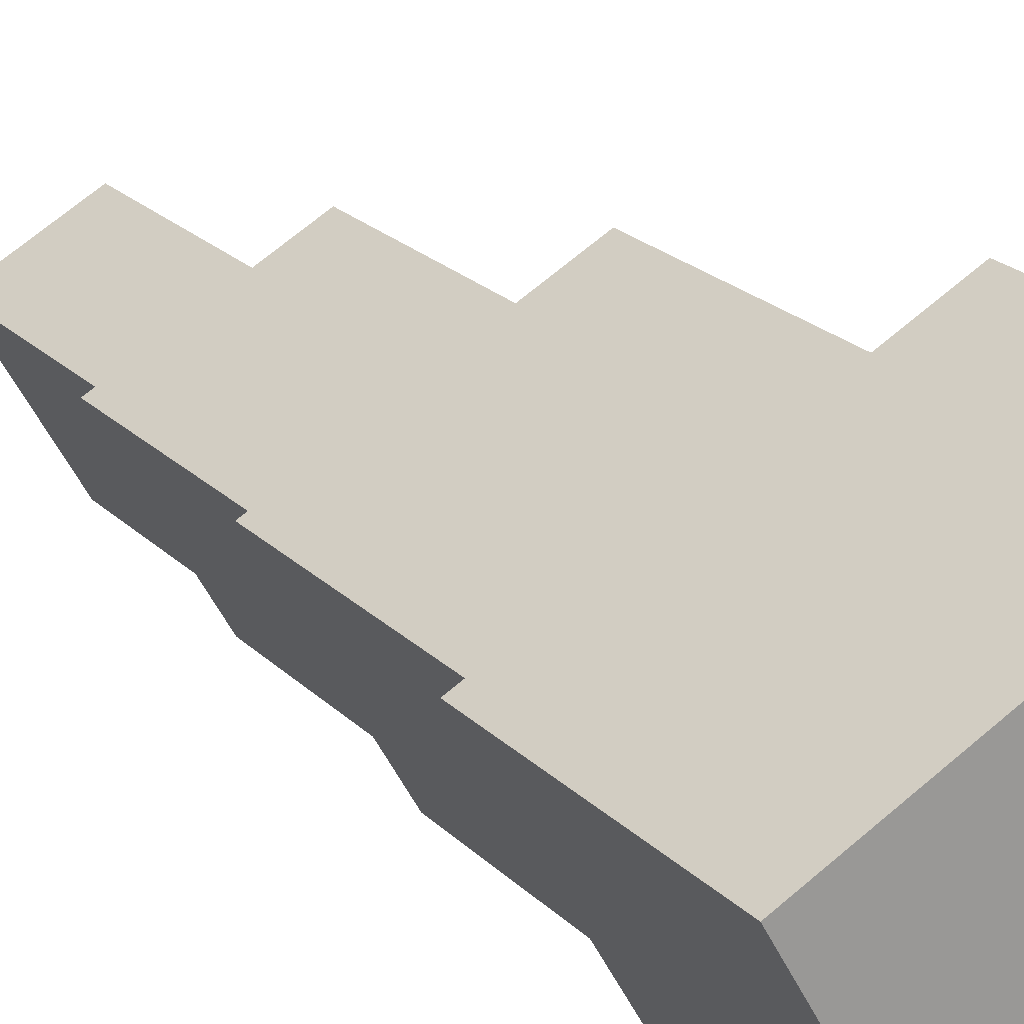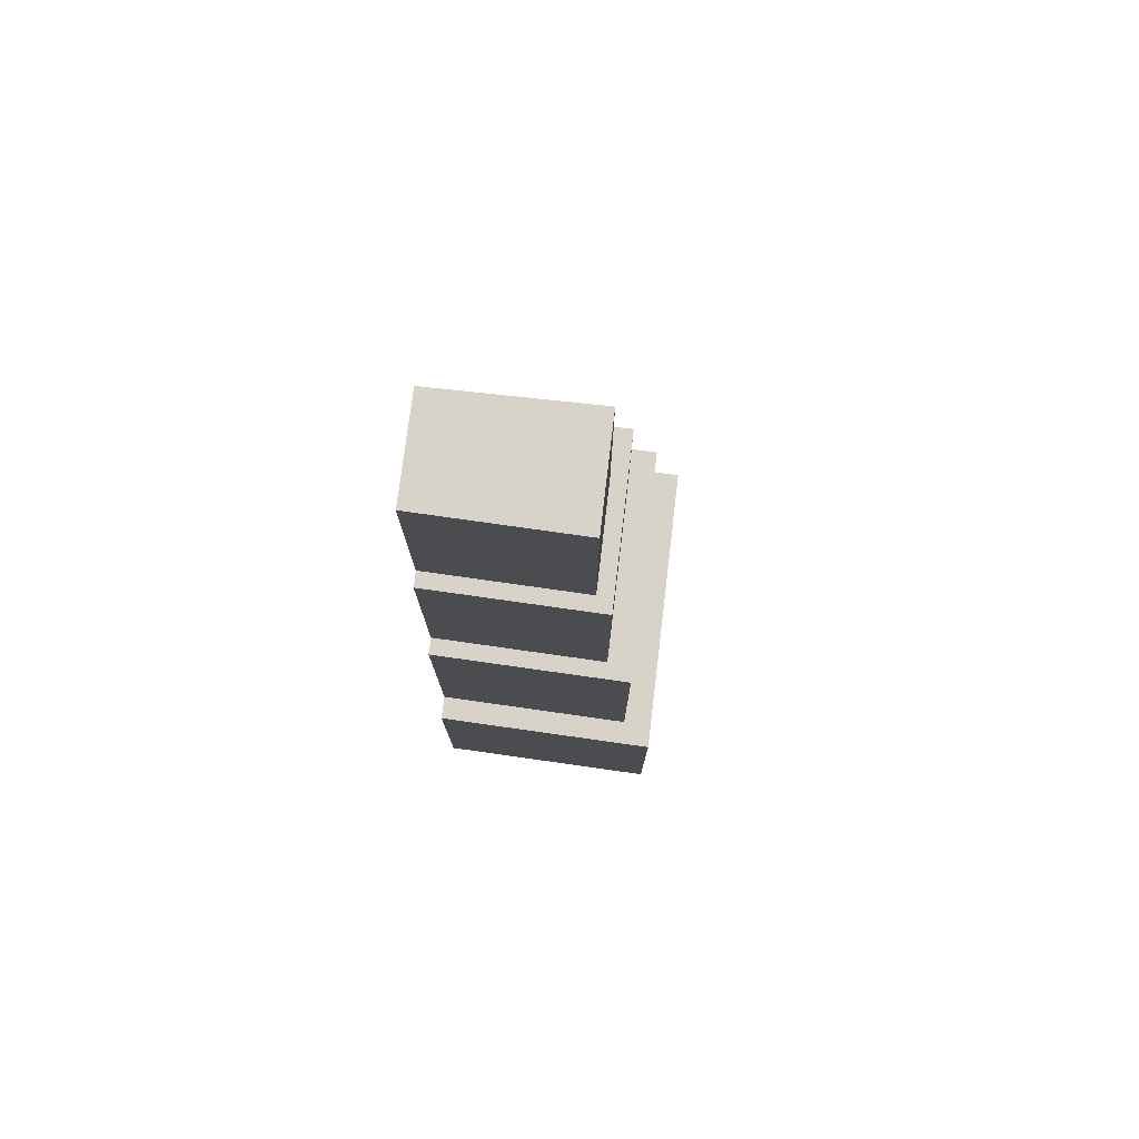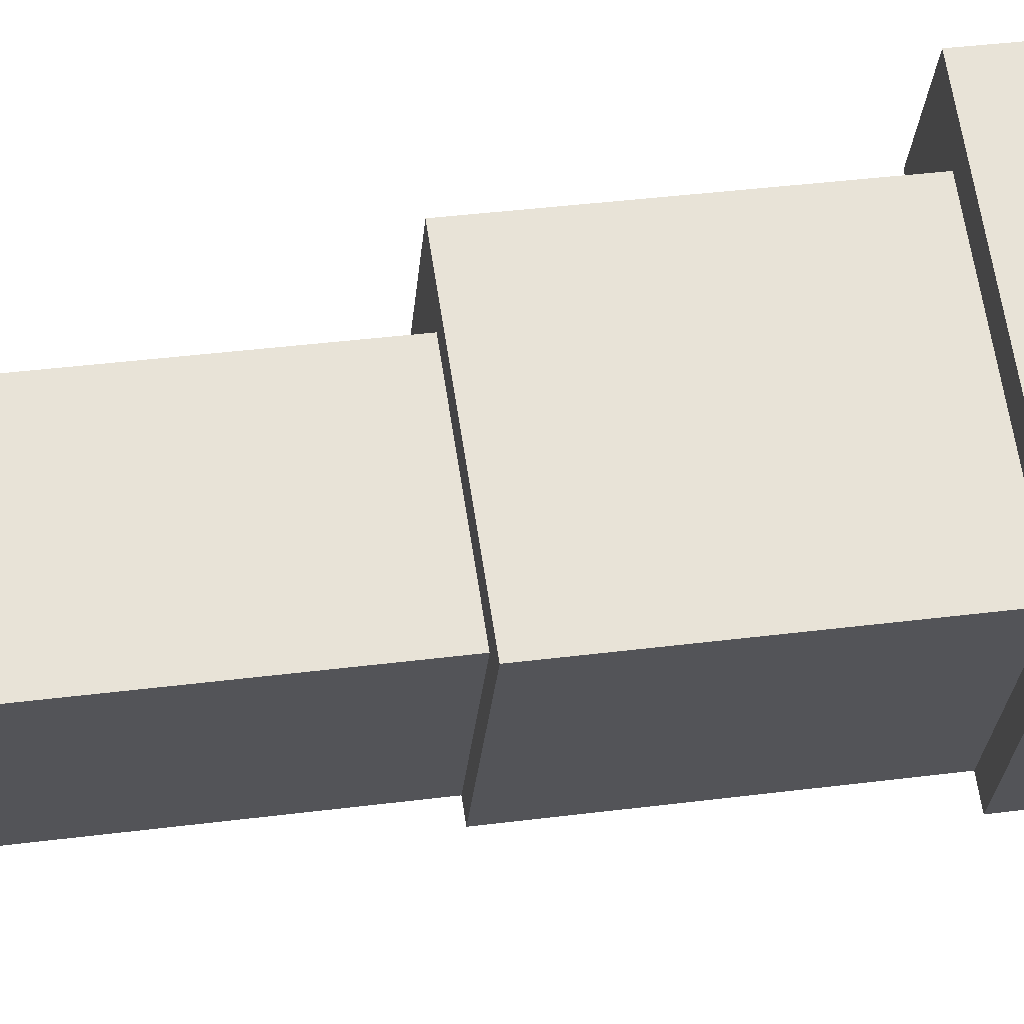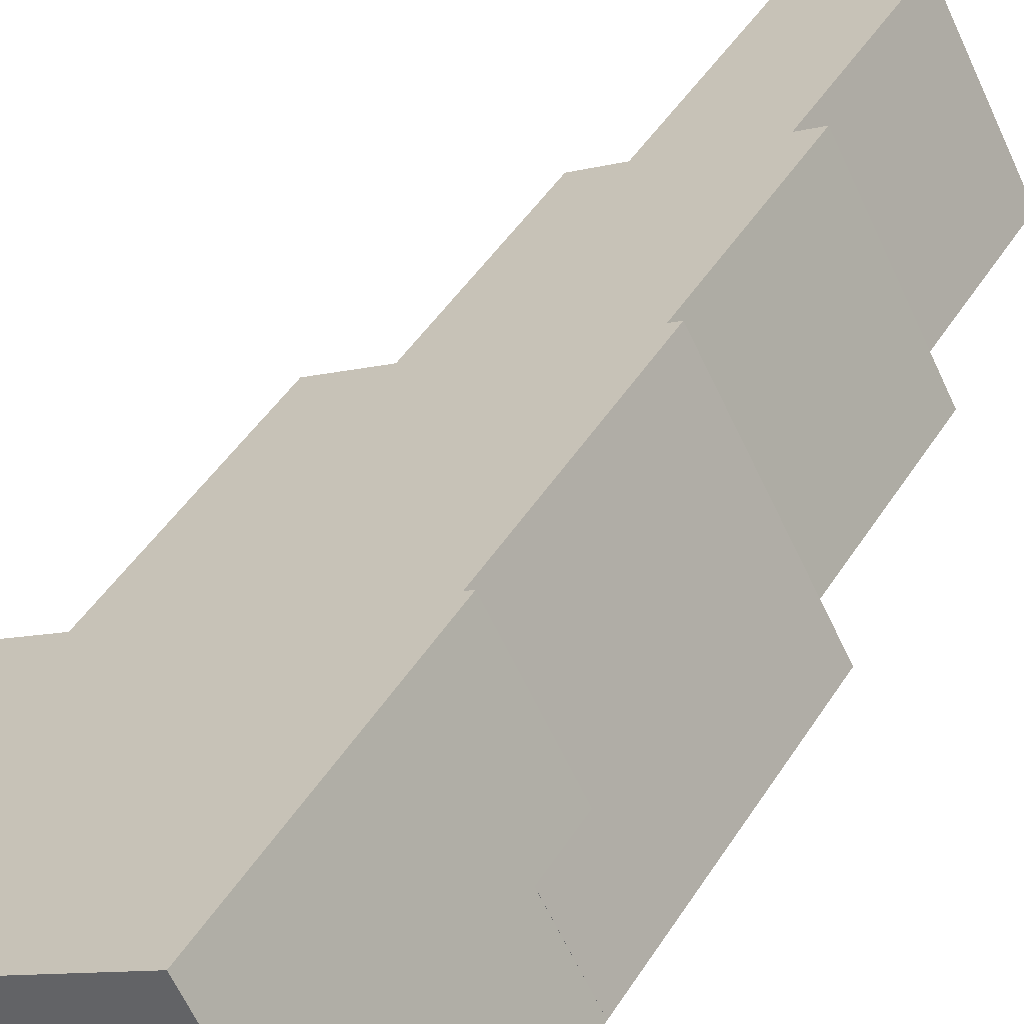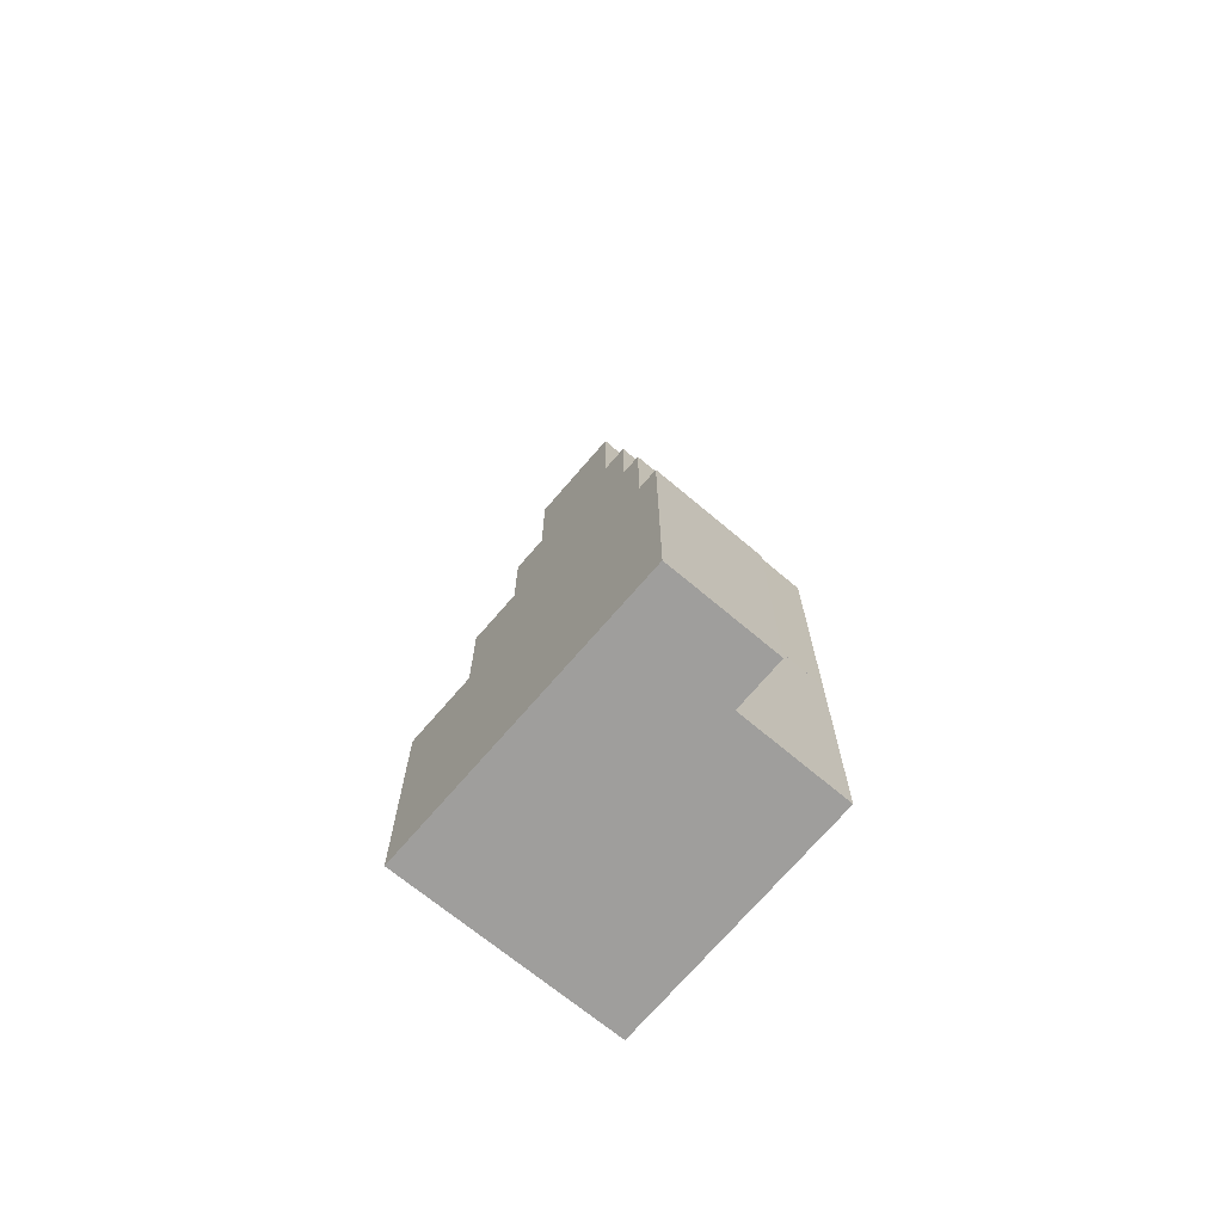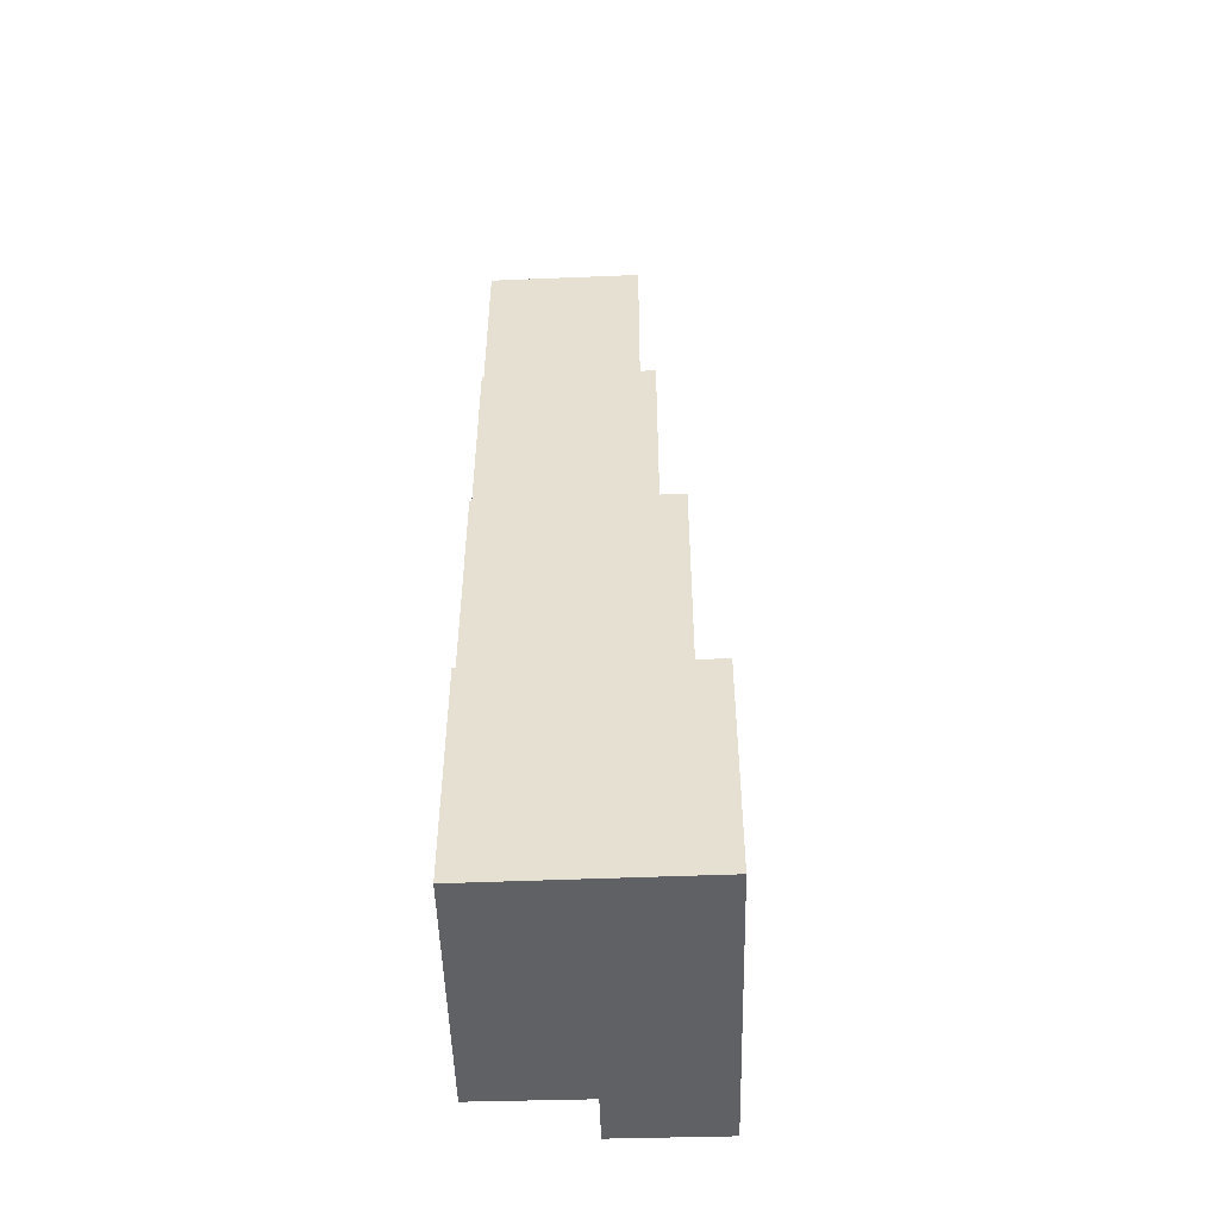
<metadata>
{"format":"obj","ext":"obj","renderer":"f3d","projection":"perspective","resolution":1024,"background":"white","views":[{"elev":21.0,"azim":-30.4,"up":"+Z"},{"elev":77.2,"azim":-111.5,"up":"+Y"},{"elev":35.0,"azim":-99.9,"up":"+Z"},{"elev":40.5,"azim":28.0,"up":"+Z"},{"elev":-71.0,"azim":21.1,"up":"+Y"},{"elev":-50.3,"azim":-117.0,"up":"+Y"}]}
</metadata>
<code>
v 5.968 193.2 -38.02
v 5.968 248.9 -38.02
v -13.48 248.9 -0.8998
v -13.48 193.2 -0.8998
v -13.48 193.2 -0.8998
v -13.48 248.9 -0.8998
v -38.31 248.9 -14.23
v -38.31 193.2 -14.23
v -38.31 193.2 -14.23
v -38.31 248.9 -14.23
v -17.57 248.9 -50.82
v -17.57 193.2 -50.82
v 5.968 248.9 -38.02
v -38.31 248.9 -14.23
v -13.48 248.9 -0.8998
v -38.31 248.9 -14.23
v 5.968 248.9 -38.02
v -17.57 248.9 -50.82
v 17.06 132.1 -31.99
v 17.06 193.2 -31.99
v -4.423 193.2 8.712
v -4.423 132.1 8.712
v -4.423 132.1 8.712
v -4.423 193.2 8.712
v -43.97 193.2 -12.52
v -43.97 132.1 -12.52
v -43.97 132.1 -12.52
v -43.97 193.2 -12.52
v -21.16 193.2 -52.77
v -21.16 132.1 -52.77
v 3.681 63.65 20.64
v 3.681 132.1 20.64
v -51.22 132.1 -8.833
v -51.22 63.65 -8.833
v -51.22 63.65 -8.833
v -51.22 132.1 -8.833
v -25.1 132.1 -54.91
v -25.1 63.65 -54.91
v 14.46 63.65 0.9636
v 28.96 63.65 -25.51
v 28.96 132.1 -25.51
v 3.681 63.65 20.64
v 14.46 63.65 0.9636
v 3.681 132.1 20.64
v 28.96 132.1 -25.51
v 3.681 132.1 20.64
v 14.46 63.65 0.9636
v 14.41 63.65 0.9363
v 28.96 63.65 -25.51
v 14.46 63.65 0.9636
v 12.02 63.65 33.96
v 12.02 0 33.96
v 26.52 0 7.601
v 26.52 63.65 7.601
v 14.46 63.65 0.9636
v 26.52 63.65 7.601
v 26.52 0 7.601
v 14.41 0 0.9363
v 14.41 63.65 0.9363
v 14.46 63.65 0.9636
v 14.41 0 0.9363
v 14.41 63.65 0.9363
v 14.41 0 0.9363
v 28.96 0 -25.51
v 28.96 63.65 -25.51
v -30.66 63.65 -57.94
v -30.66 0 -57.94
v -60.64 0 -5.056
v -60.64 63.65 -5.056
v -60.64 63.65 -5.056
v -60.64 0 -5.056
v 12.02 0 33.96
v 12.02 63.65 33.96
v -30.66 0 -57.94
v 14.41 0 0.9363
v -60.64 0 -5.056
v 12.02 0 33.96
v -60.64 0 -5.056
v 14.41 0 0.9363
v 28.96 0 -25.51
v 14.41 0 0.9363
v -30.66 0 -57.94
v 12.02 0 33.96
v 14.41 0 0.9363
v 26.52 0 7.601
v -30.66 63.65 -57.94
v -60.64 63.65 -5.056
v -51.22 63.65 -8.833
v 3.681 63.65 20.64
v -51.22 63.65 -8.833
v -60.64 63.65 -5.056
v -51.22 63.65 -8.833
v -25.1 63.65 -54.91
v -30.66 63.65 -57.94
v 26.52 63.65 7.601
v 3.681 63.65 20.64
v 12.02 63.65 33.96
v -60.64 63.65 -5.056
v 12.02 63.65 33.96
v 3.681 63.65 20.64
v 3.681 63.65 20.64
v 26.52 63.65 7.601
v 14.46 63.65 0.9636
v 28.96 132.1 -25.51
v -4.423 132.1 8.712
v 3.681 132.1 20.64
v -51.22 132.1 -8.833
v 3.681 132.1 20.64
v -4.423 132.1 8.712
v -4.423 132.1 8.712
v 28.96 132.1 -25.51
v 17.06 132.1 -31.99
v -25.1 132.1 -54.91
v -51.22 132.1 -8.833
v -43.97 132.1 -12.52
v -4.423 132.1 8.712
v -43.97 132.1 -12.52
v -51.22 132.1 -8.833
v -43.97 132.1 -12.52
v -21.16 132.1 -52.77
v -25.1 132.1 -54.91
v -13.48 193.2 -0.8998
v -38.31 193.2 -14.23
v -43.97 193.2 -12.52
v -21.16 193.2 -52.77
v -43.97 193.2 -12.52
v -38.31 193.2 -14.23
v 17.06 193.2 -31.99
v -13.48 193.2 -0.8998
v -4.423 193.2 8.712
v -43.97 193.2 -12.52
v -4.423 193.2 8.712
v -13.48 193.2 -0.8998
v -13.48 193.2 -0.8998
v 17.06 193.2 -31.99
v 5.968 193.2 -38.02
v -21.16 193.2 -52.77
v -38.31 193.2 -14.23
v -17.57 193.2 -50.82
v -25.1 63.65 -54.91
v 17.06 132.1 -31.99
v 28.96 63.65 -25.51
v 17.06 132.1 -31.99
v 28.96 132.1 -25.51
v 28.96 63.65 -25.51
v 5.968 193.2 -38.02
v 17.06 193.2 -31.99
v 17.06 132.1 -31.99
v 5.968 248.9 -38.02
v 5.968 193.2 -38.02
v -17.57 193.2 -50.82
v -17.57 248.9 -50.82
v 17.06 132.1 -31.99
v -21.16 132.1 -52.77
v -17.57 193.2 -50.82
v 5.968 193.2 -38.02
v 28.96 0 -25.51
v -25.1 63.65 -54.91
v 28.96 63.65 -25.51
v -25.1 63.65 -54.91
v -25.1 132.1 -54.91
v -21.16 132.1 -52.77
v -25.1 63.65 -54.91
v -30.66 0 -57.94
v -30.66 63.65 -57.94
v -30.66 0 -57.94
v -25.1 63.65 -54.91
v 28.96 0 -25.51
v -21.16 132.1 -52.77
v -21.16 193.2 -52.77
v -17.57 193.2 -50.82
v -25.1 63.65 -54.91
v -21.16 132.1 -52.77
v 17.06 132.1 -31.99
f 1 2 3 4
f 5 6 7 8
f 9 10 11 12
f 13 14 15
f 16 17 18
f 19 20 21 22
f 23 24 25 26
f 27 28 29 30
f 31 32 33 34
f 35 36 37 38
f 39 40 41
f 42 43 44
f 45 46 47
f 48 49 50
f 51 52 53 54
f 55 56 57 58
f 59 60 61
f 62 63 64 65
f 66 67 68 69
f 70 71 72 73
f 74 75 76
f 77 78 79
f 80 81 82
f 83 84 85
f 86 87 88
f 89 90 91
f 92 93 94
f 95 96 97
f 98 99 100
f 101 102 103
f 104 105 106
f 107 108 109
f 110 111 112
f 113 114 115
f 116 117 118
f 119 120 121
f 122 123 124
f 125 126 127
f 128 129 130
f 131 132 133
f 134 135 136
f 137 138 139
f 140 141 142
f 143 144 145
f 146 147 148
f 149 150 151 152
f 153 154 155 156
f 157 158 159
f 160 161 162
f 163 164 165
f 166 167 168
f 169 170 171
f 172 173 174

</code>
